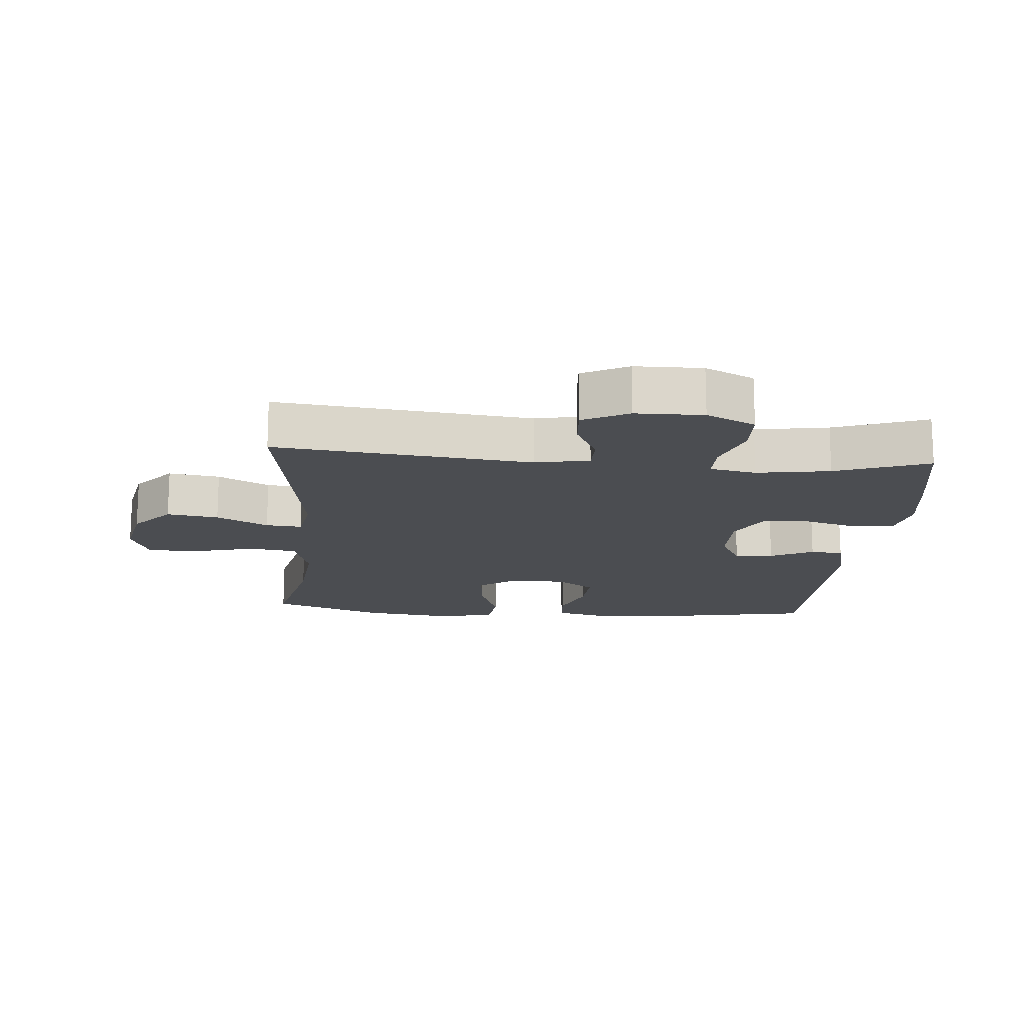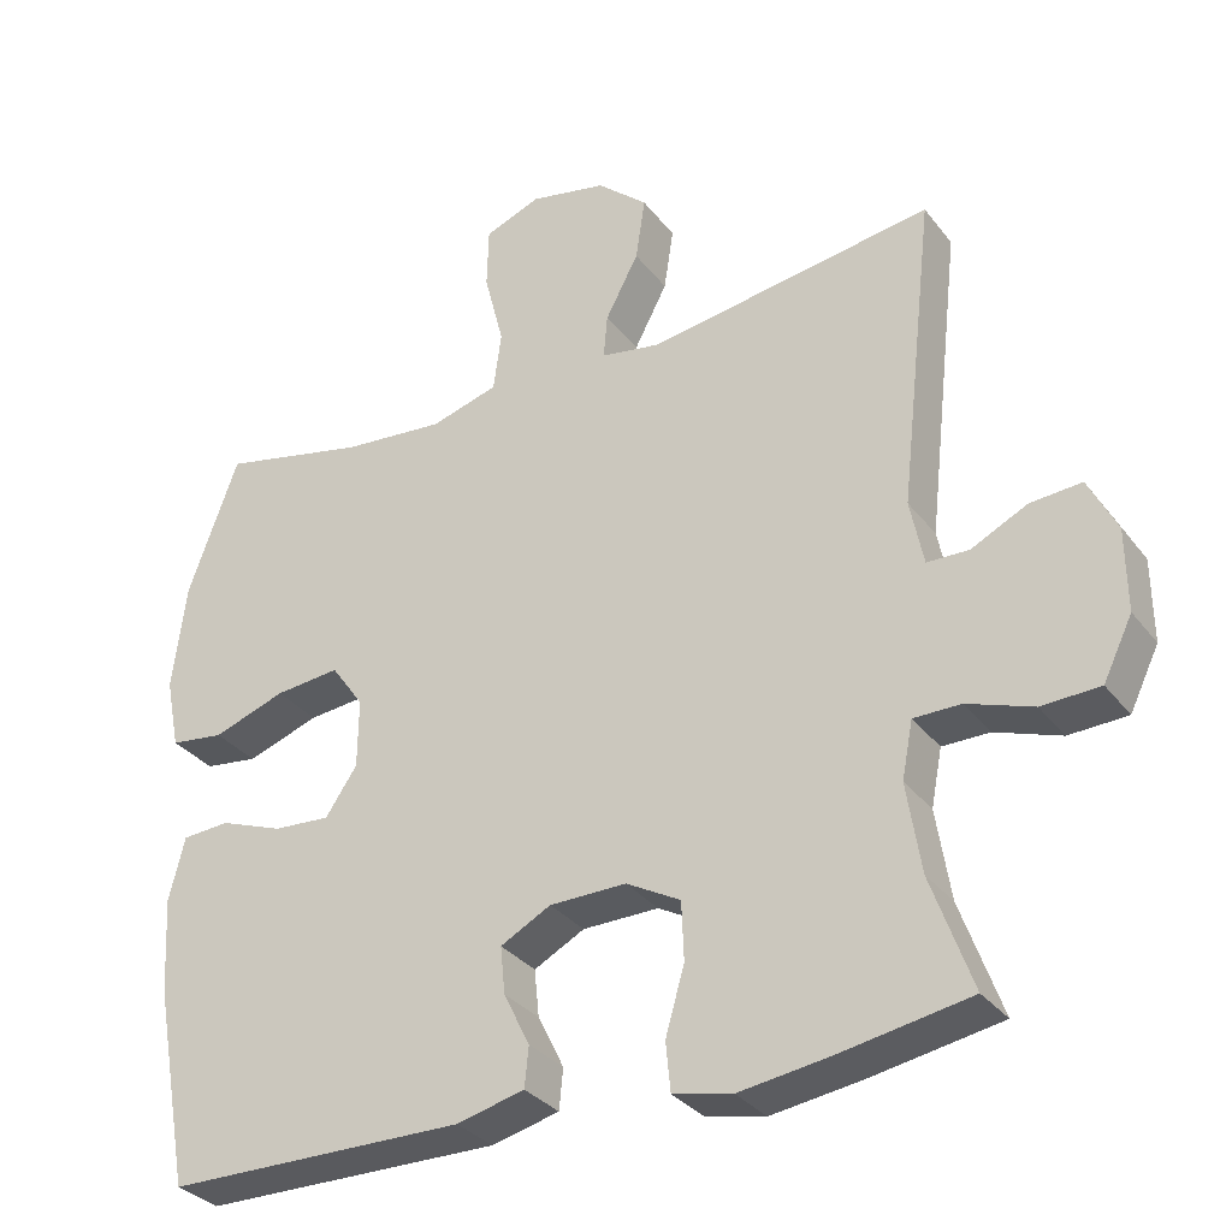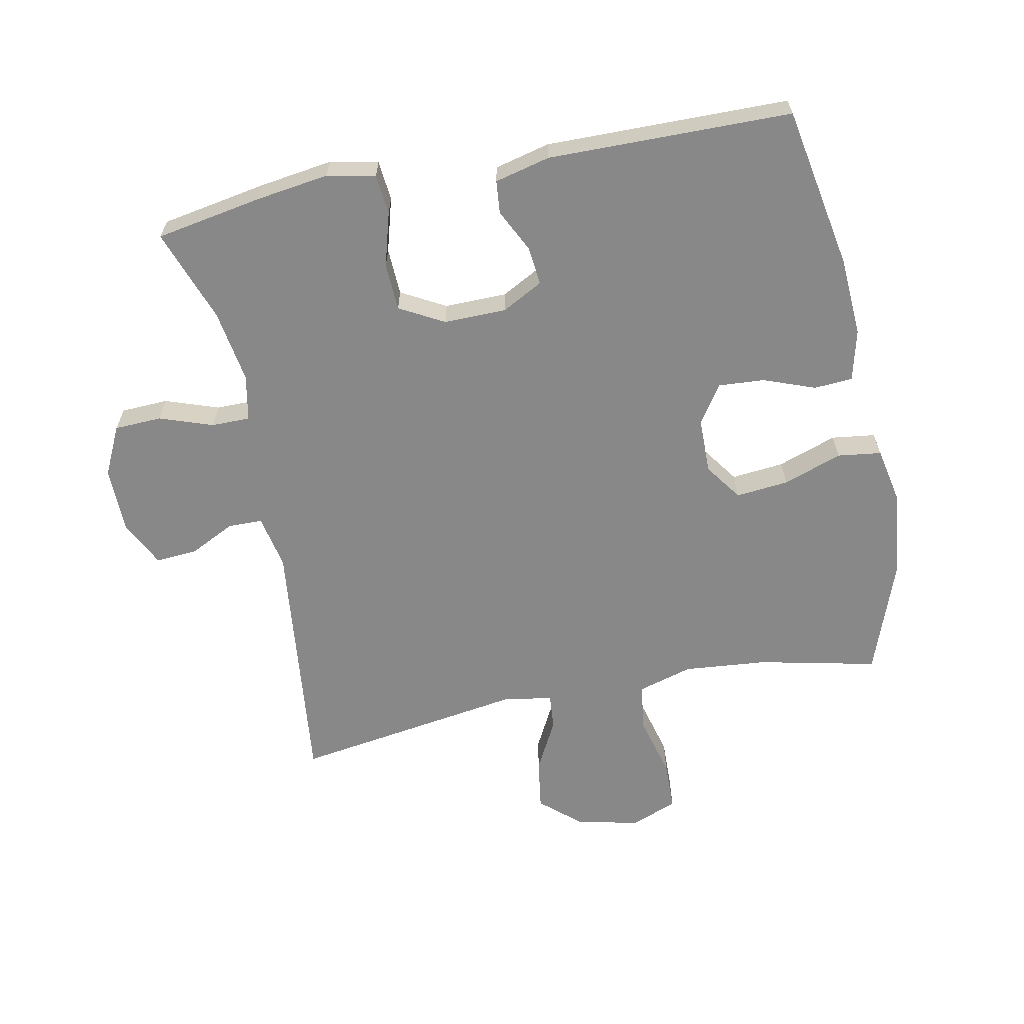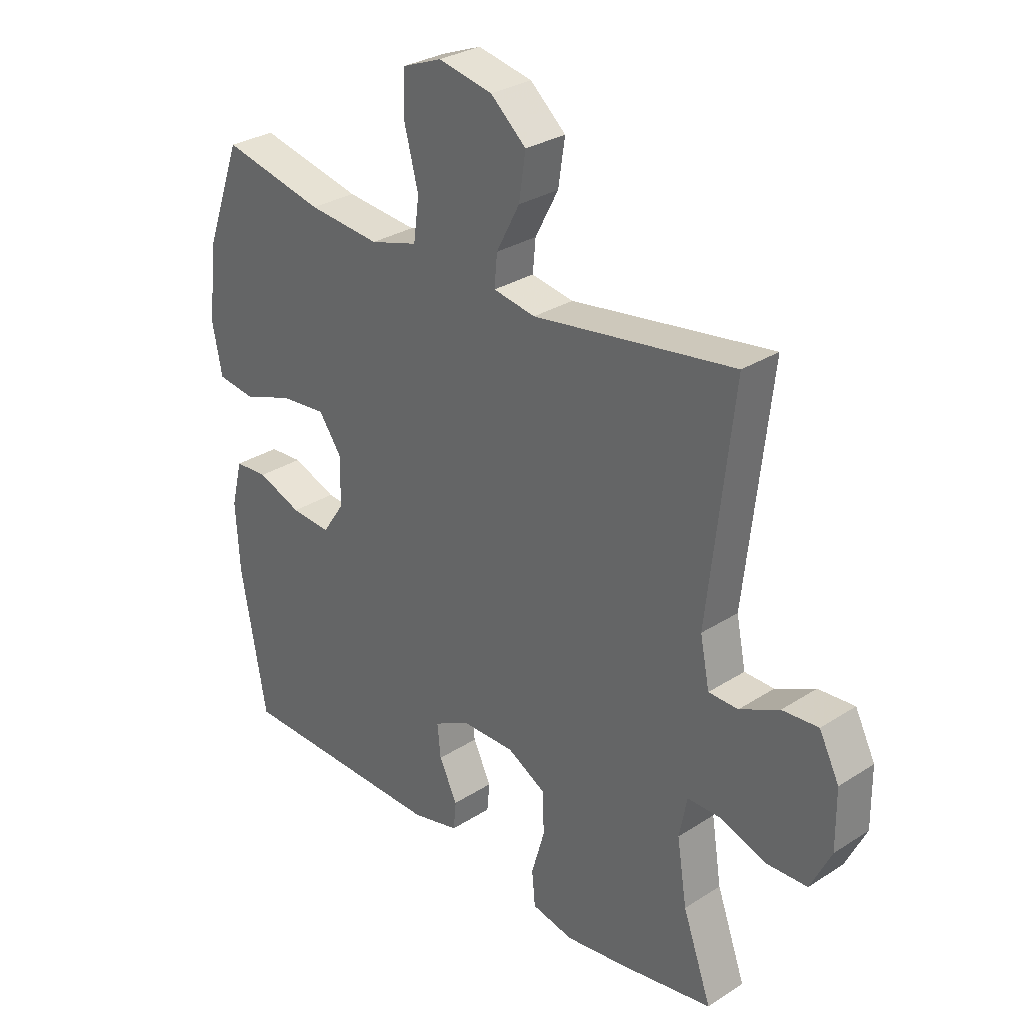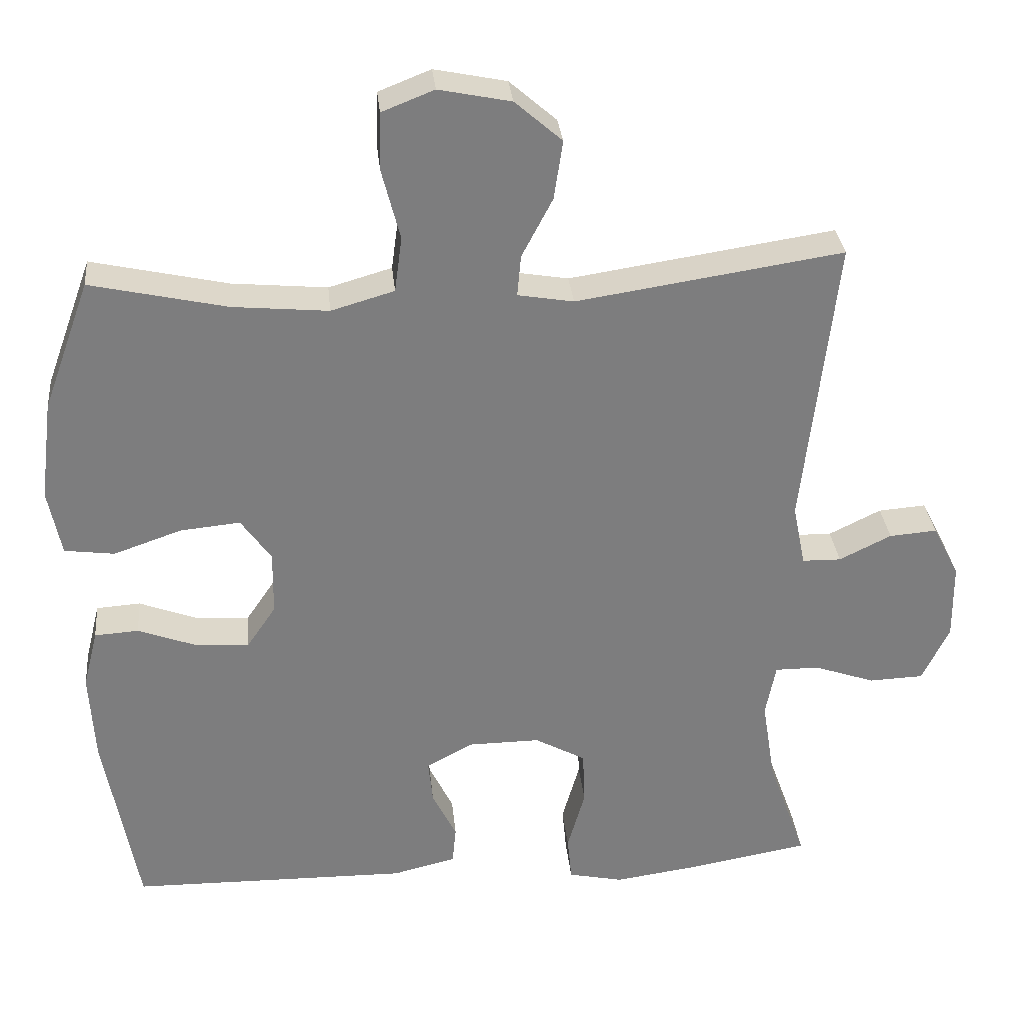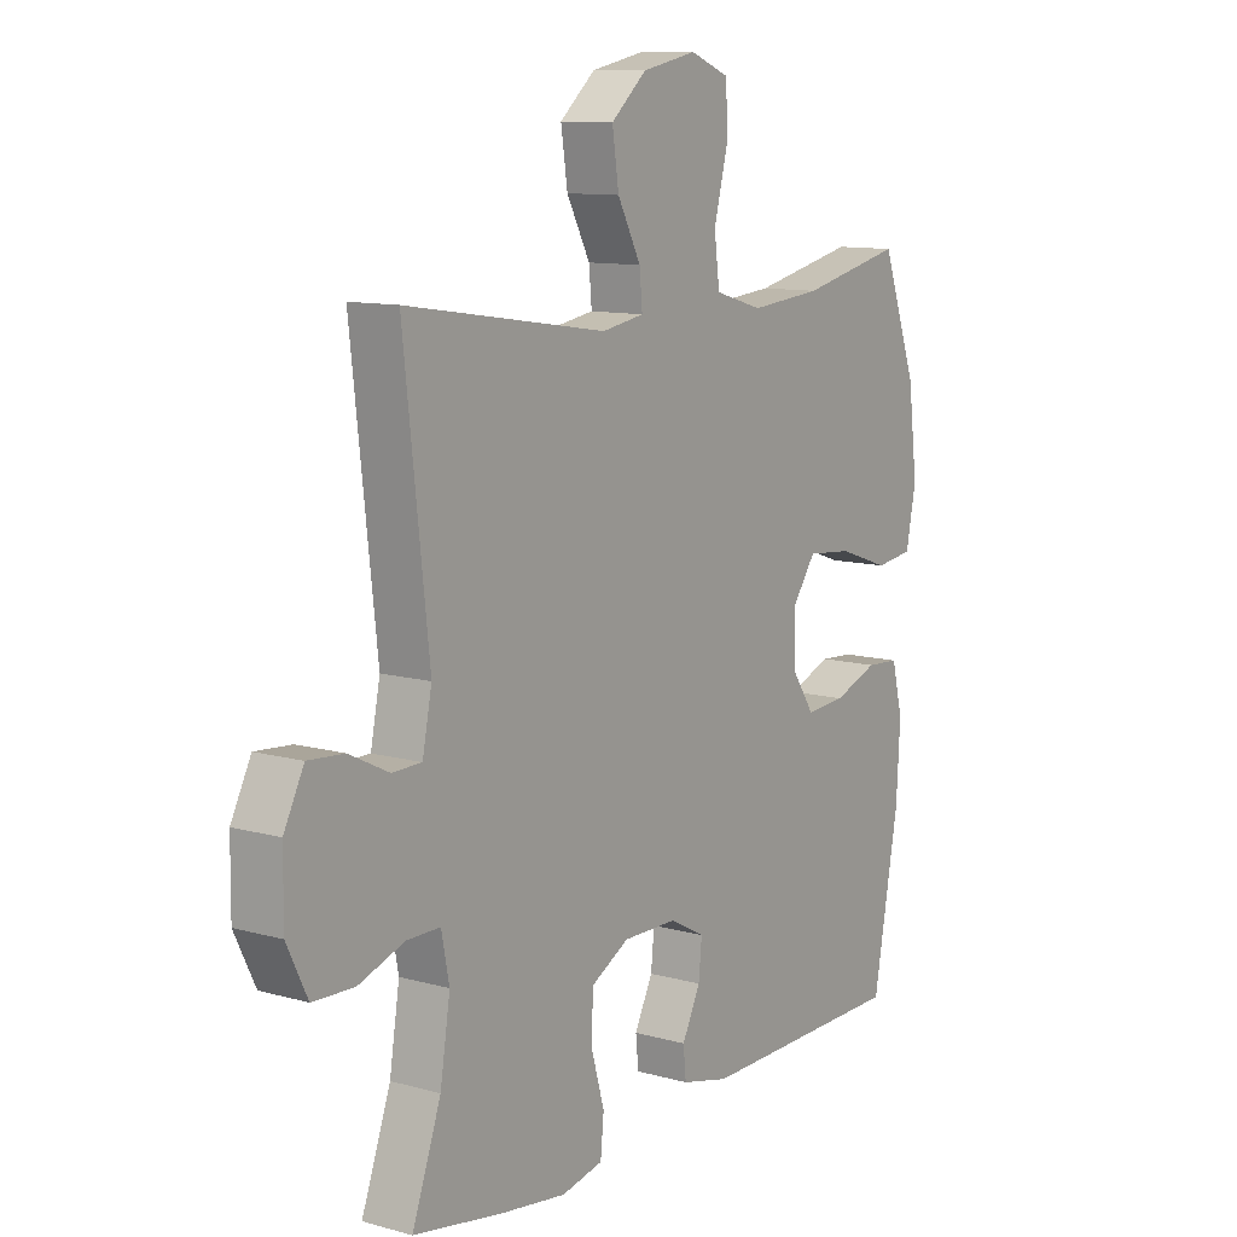
<metadata>
{"format":"obj","ext":"obj","renderer":"f3d","projection":"perspective","resolution":1024,"background":"white","views":[{"elev":-15.9,"azim":85.3,"up":"+Y"},{"elev":-32.1,"azim":31.1,"up":"+Z"},{"elev":-62.9,"azim":-168.6,"up":"+Y"},{"elev":29.9,"azim":46.9,"up":"+Z"},{"elev":31.2,"azim":-5.6,"up":"+Z"},{"elev":10.9,"azim":124.6,"up":"+Z"}]}
</metadata>
<code>
v -0.5 0.07 -0.5
v -0.546 0.07 -0.246
v -0.553 0.07 -0.124
v -0.533 0.07 -0.044
v -0.473 0.07 -0.04
v -0.393 0.07 -0.07
v -0.321 0.07 -0.075
v -0.281 0.07 -0.016
v -0.28 0.07 0.071
v -0.321 0.07 0.129
v -0.403 0.07 0.121
v -0.495 0.07 0.089
v -0.563 0.07 0.098
v -0.581 0.07 0.188
v -0.564 0.07 0.324
v -0.5 0.07 0.5
v -0.315 0.07 0.459
v -0.185 0.07 0.447
v -0.099 0.07 0.472
v -0.089 0.07 0.547
v -0.114 0.07 0.644
v -0.112 0.07 0.722
v -0.041 0.07 0.75
v 0.057 0.07 0.73
v 0.121 0.07 0.674
v 0.109 0.07 0.594
v 0.067 0.07 0.514
v 0.062 0.07 0.458
v 0.138 0.07 0.445
v 0.5 0.07 0.5
v 0.455 0.07 0.102
v 0.472 0.07 0.018
v 0.525 0.07 0.017
v 0.596 0.07 0.052
v 0.661 0.07 0.057
v 0.697 0.07 -0.014
v 0.698 0.07 -0.119
v 0.661 0.07 -0.195
v 0.587 0.07 -0.198
v 0.504 0.07 -0.169
v 0.444 0.07 -0.169
v 0.43 0.07 -0.241
v 0.448 0.07 -0.355
v 0.5 0.07 -0.5
v 0.335 0.07 -0.529
v 0.221 0.07 -0.545
v 0.146 0.07 -0.529
v 0.14 0.07 -0.467
v 0.164 0.07 -0.383
v 0.161 0.07 -0.309
v 0.092 0.07 -0.271
v -0.005 0.07 -0.272
v -0.069 0.07 -0.306
v -0.063 0.07 -0.366
v -0.03 0.07 -0.433
v -0.035 0.07 -0.484
v -0.121 0.07 -0.505
v -0.5 0 -0.5
v -0.546 0 -0.246
v -0.553 0 -0.124
v -0.533 0 -0.044
v -0.473 0 -0.04
v -0.393 0 -0.07
v -0.321 0 -0.075
v -0.281 0 -0.016
v -0.28 0 0.071
v -0.321 0 0.129
v -0.403 0 0.121
v -0.495 0 0.089
v -0.563 0 0.098
v -0.581 0 0.188
v -0.564 0 0.324
v -0.5 0 0.5
v -0.315 0 0.459
v -0.185 0 0.447
v -0.099 0 0.472
v -0.089 0 0.547
v -0.114 0 0.644
v -0.112 0 0.722
v -0.041 0 0.75
v 0.057 0 0.73
v 0.121 0 0.674
v 0.109 0 0.594
v 0.067 0 0.514
v 0.062 0 0.458
v 0.138 0 0.445
v 0.5 0 0.5
v 0.455 0 0.102
v 0.472 0 0.018
v 0.525 0 0.017
v 0.596 0 0.052
v 0.661 0 0.057
v 0.697 0 -0.014
v 0.698 0 -0.119
v 0.661 0 -0.195
v 0.587 0 -0.198
v 0.504 0 -0.169
v 0.444 0 -0.169
v 0.43 0 -0.241
v 0.448 0 -0.355
v 0.5 0 -0.5
v 0.335 0 -0.529
v 0.221 0 -0.545
v 0.146 0 -0.529
v 0.14 0 -0.467
v 0.164 0 -0.383
v 0.161 0 -0.309
v 0.092 0 -0.271
v -0.005 0 -0.272
v -0.069 0 -0.306
v -0.063 0 -0.366
v -0.03 0 -0.433
v -0.035 0 -0.484
v -0.121 0 -0.505
f 54 55 56 57
f 53 54 57 1
f 52 53 1 2
f 51 52 2 3
f 46 47 48 49
f 46 49 50
f 43 44 45 46
f 42 43 46 50
f 41 42 50 51
f 37 38 39 40
f 37 40 41
f 36 37 41
f 33 34 35 36
f 32 33 36 41
f 31 32 41 51
f 29 30 31 51
f 24 25 26 27
f 24 27 28
f 23 24 28
f 20 21 22 23
f 19 20 23 28
f 18 19 28 29
f 14 15 16 17
f 14 17 18
f 11 12 13 14
f 10 11 14 18
f 9 10 18 29
f 3 4 5 6
f 3 6 7
f 51 3 7
f 8 9 29 51
f 7 8 51
f 114 113 112 111
f 58 114 111 110
f 59 58 110 109
f 60 59 109 108
f 106 105 104 103
f 107 106 103
f 103 102 101 100
f 107 103 100 99
f 108 107 99 98
f 97 96 95 94
f 98 97 94
f 98 94 93
f 93 92 91 90
f 98 93 90 89
f 108 98 89 88
f 108 88 87 86
f 84 83 82 81
f 85 84 81
f 85 81 80
f 80 79 78 77
f 85 80 77 76
f 86 85 76 75
f 74 73 72 71
f 75 74 71
f 71 70 69 68
f 75 71 68 67
f 86 75 67 66
f 63 62 61 60
f 64 63 60
f 64 60 108
f 108 86 66 65
f 108 65 64
f 1 58 59 2
f 2 59 60 3
f 3 60 61 4
f 4 61 62 5
f 5 62 63 6
f 6 63 64 7
f 7 64 65 8
f 8 65 66 9
f 9 66 67 10
f 10 67 68 11
f 11 68 69 12
f 12 69 70 13
f 13 70 71 14
f 14 71 72 15
f 15 72 73 16
f 16 73 74 17
f 17 74 75 18
f 18 75 76 19
f 19 76 77 20
f 20 77 78 21
f 21 78 79 22
f 22 79 80 23
f 23 80 81 24
f 24 81 82 25
f 25 82 83 26
f 26 83 84 27
f 27 84 85 28
f 28 85 86 29
f 29 86 87 30
f 30 87 88 31
f 31 88 89 32
f 32 89 90 33
f 33 90 91 34
f 34 91 92 35
f 35 92 93 36
f 36 93 94 37
f 37 94 95 38
f 38 95 96 39
f 39 96 97 40
f 40 97 98 41
f 41 98 99 42
f 42 99 100 43
f 43 100 101 44
f 44 101 102 45
f 45 102 103 46
f 46 103 104 47
f 47 104 105 48
f 48 105 106 49
f 49 106 107 50
f 50 107 108 51
f 51 108 109 52
f 52 109 110 53
f 53 110 111 54
f 54 111 112 55
f 55 112 113 56
f 56 113 114 57
f 57 114 58 1

</code>
